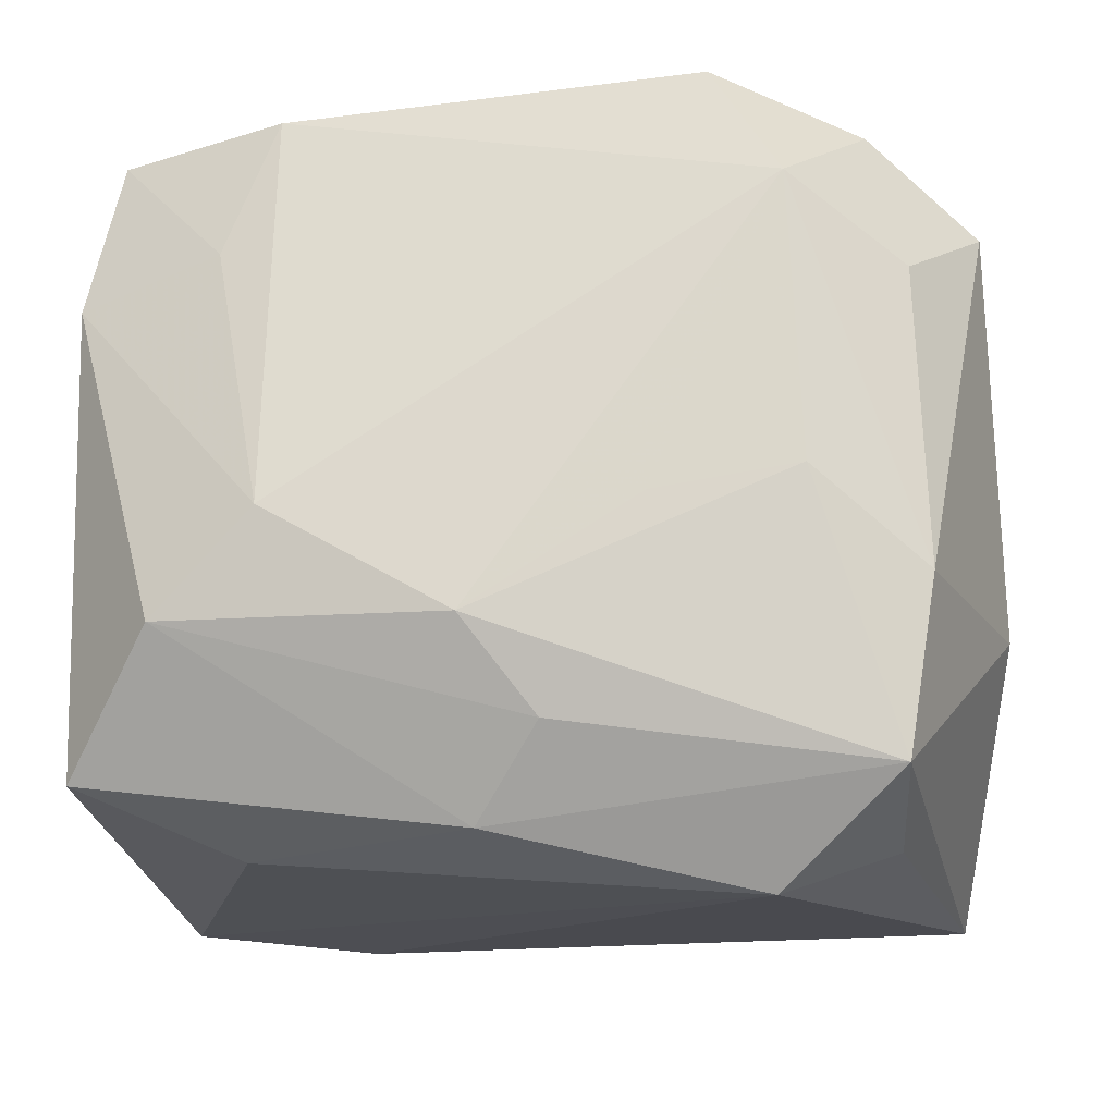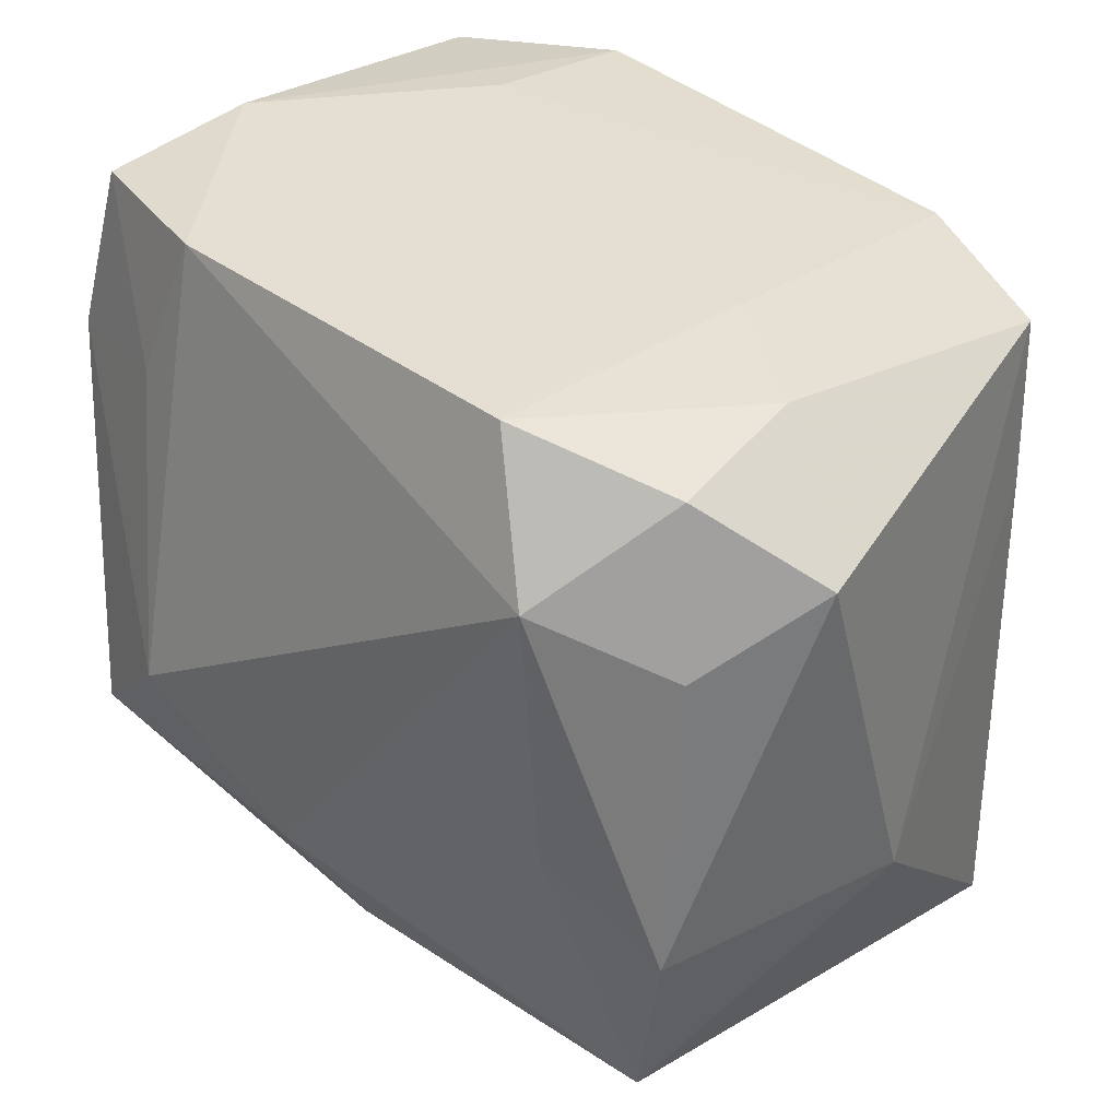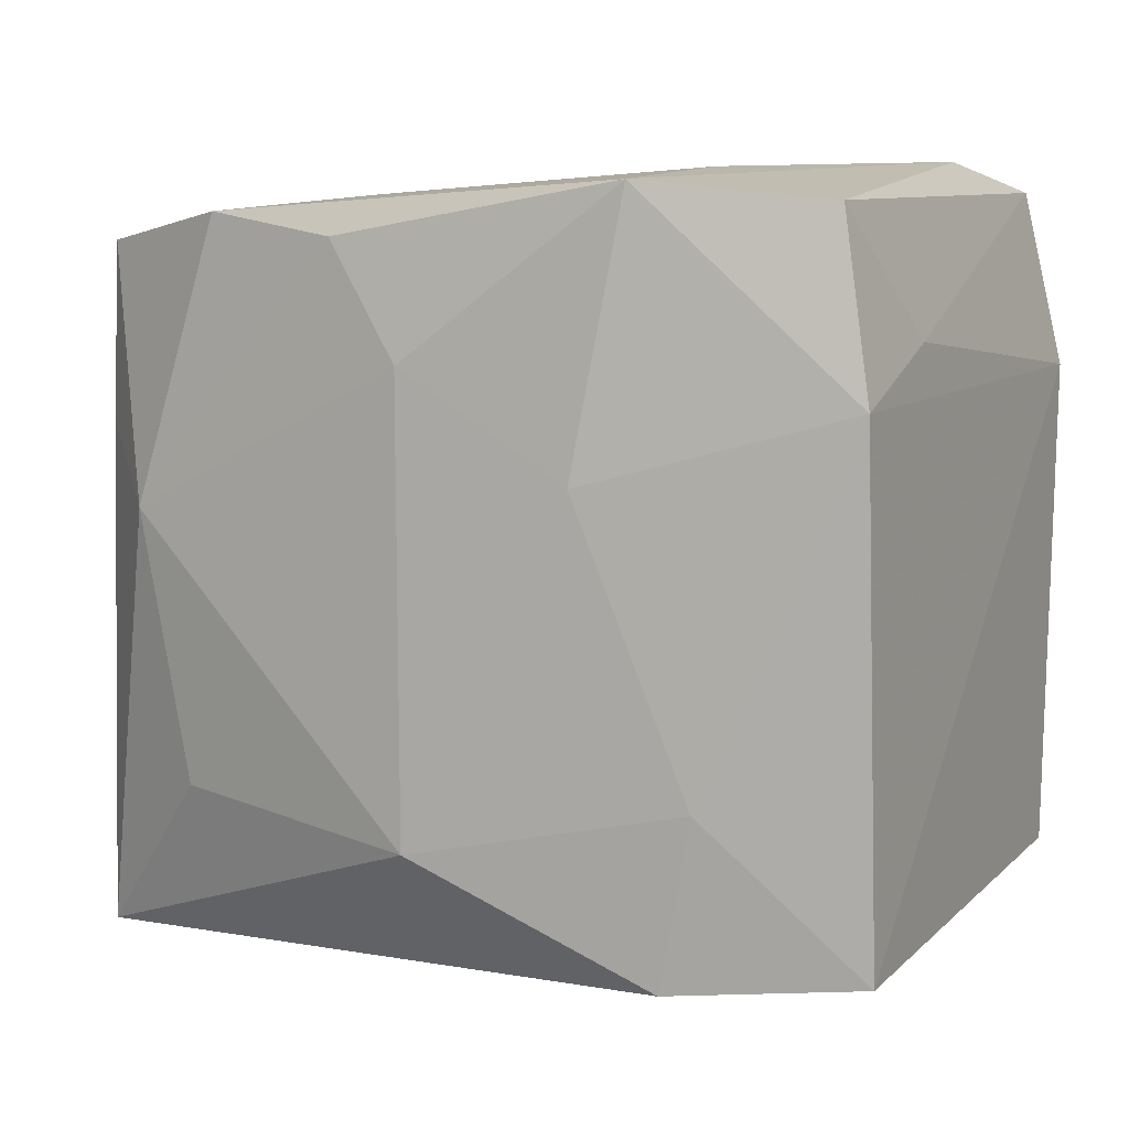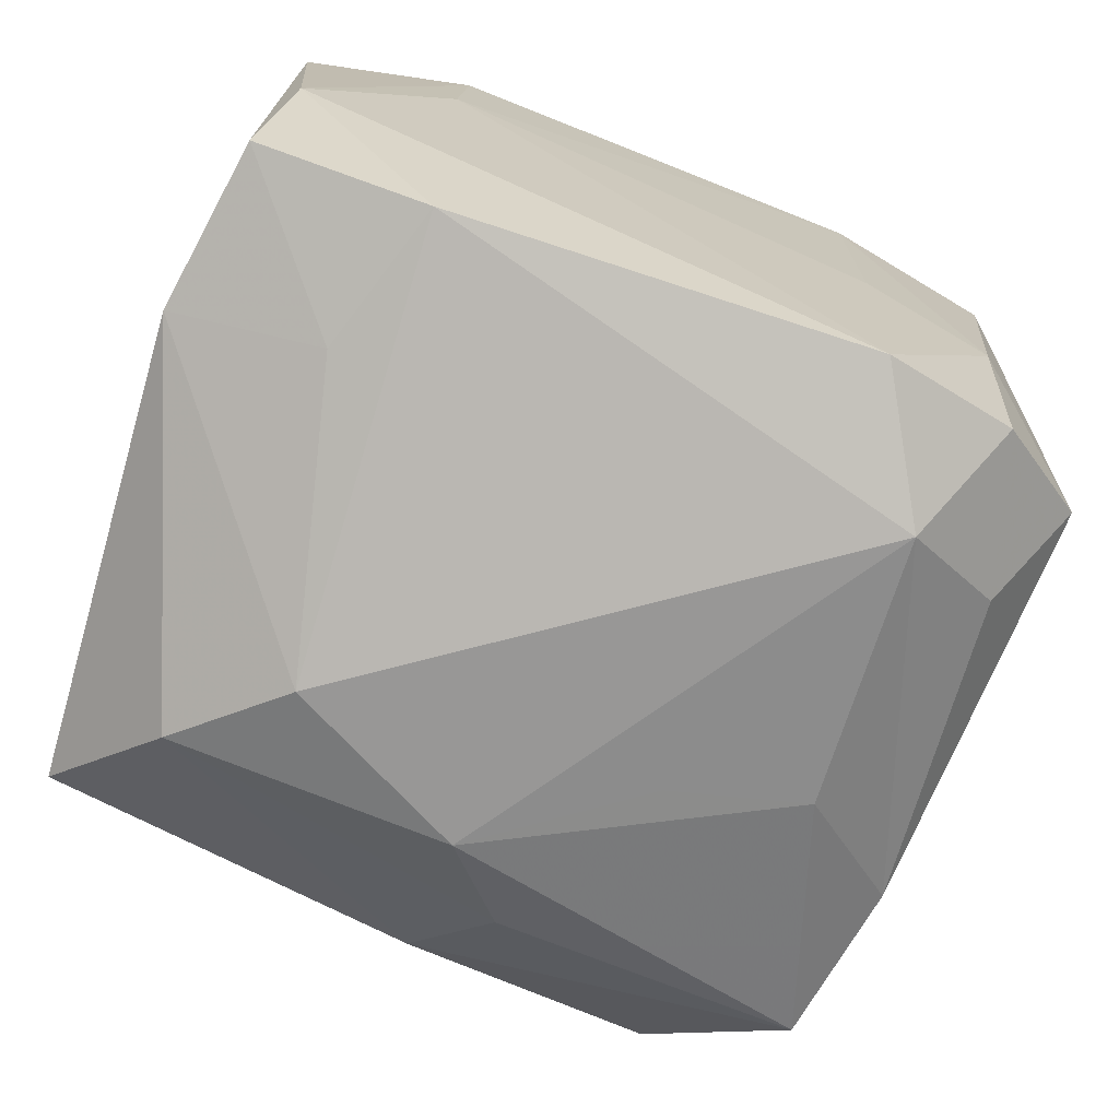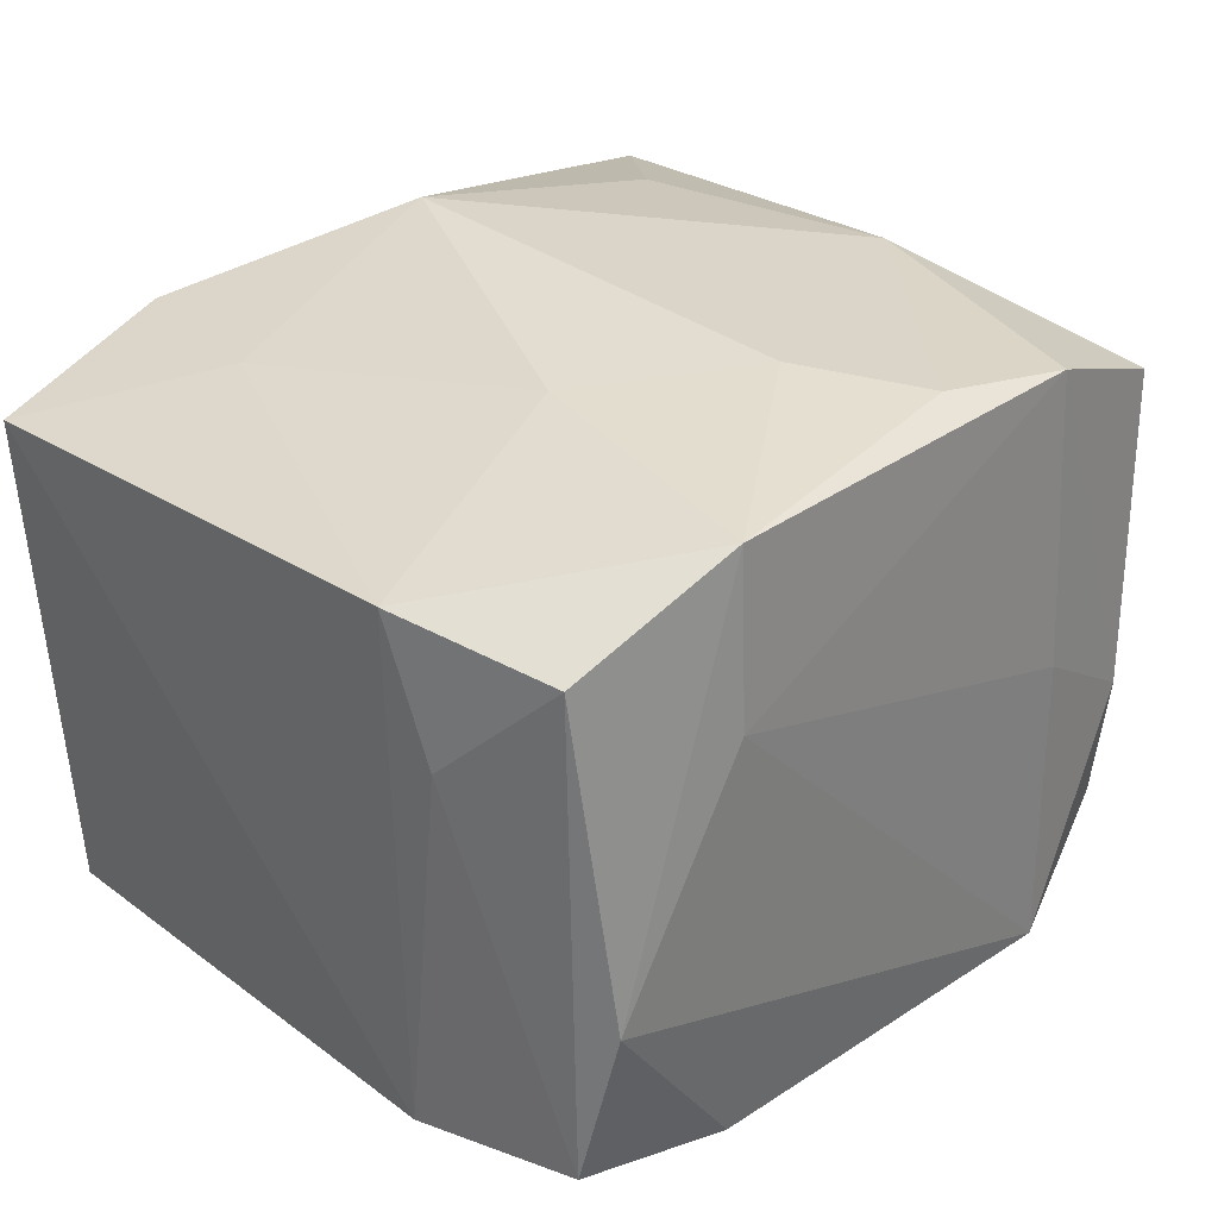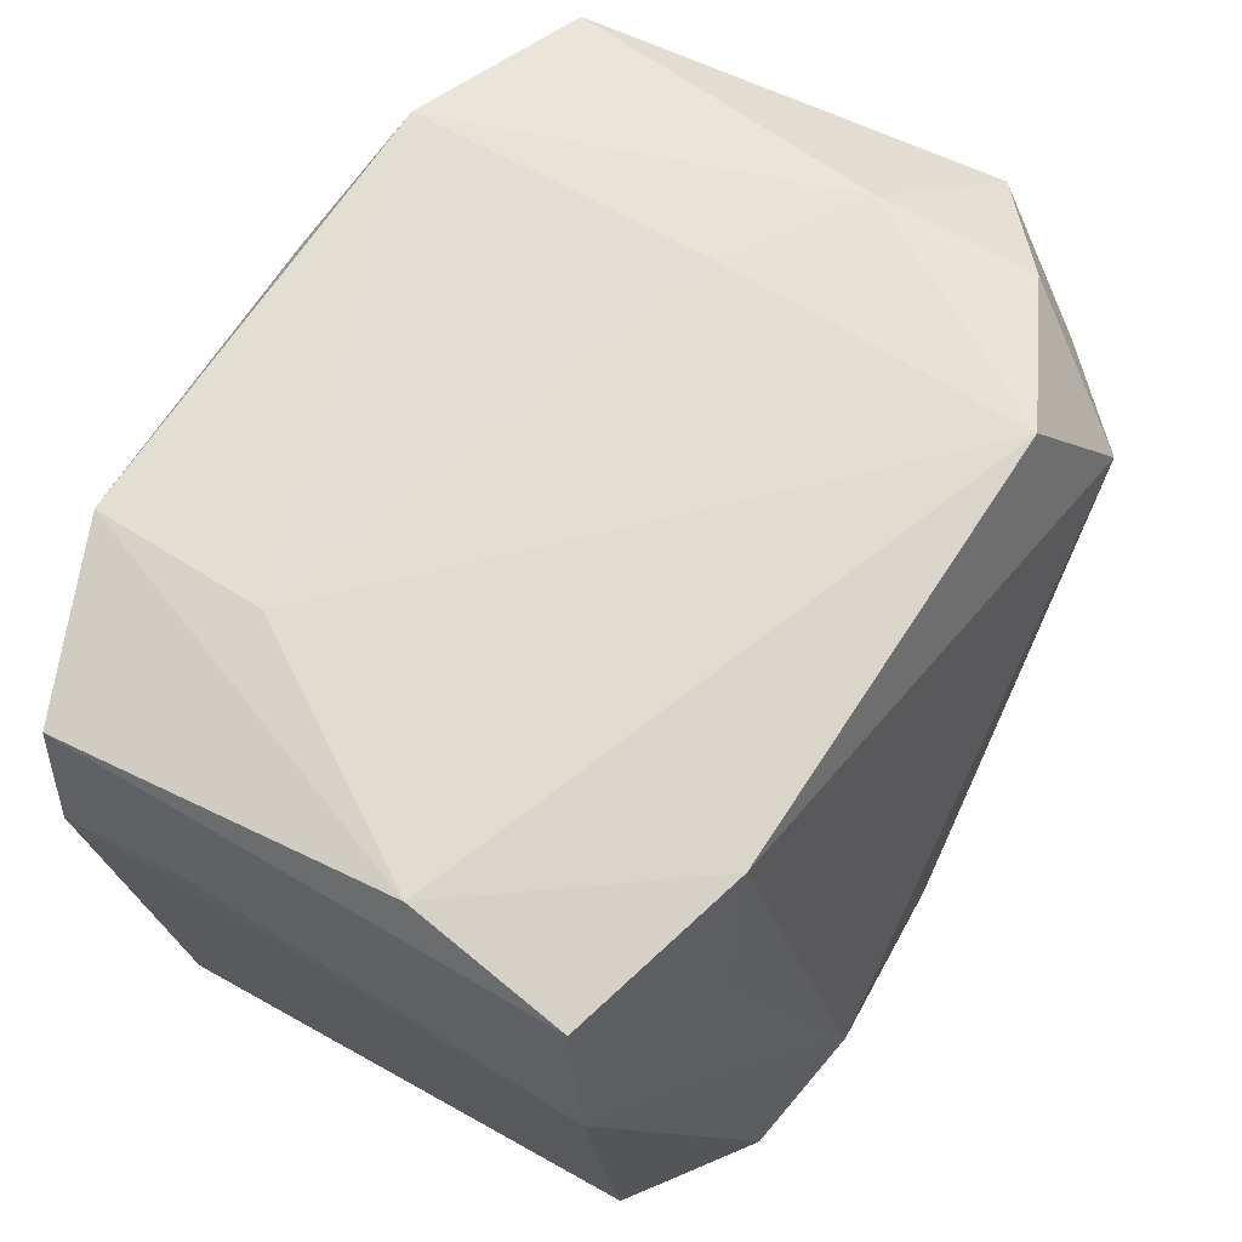
<metadata>
{"format":"obj","ext":"obj","renderer":"f3d","projection":"perspective","resolution":1024,"background":"white","views":[{"elev":-18.4,"azim":-173.4,"up":"+Y"},{"elev":37.2,"azim":-139.0,"up":"+Y"},{"elev":5.0,"azim":25.7,"up":"+Y"},{"elev":-67.1,"azim":161.3,"up":"+Z"},{"elev":35.2,"azim":134.1,"up":"+Z"},{"elev":71.0,"azim":118.6,"up":"+Y"}]}
</metadata>
<code>
v -0.0006706 0.01277 0.0233
v 0.02886 0.01264 -0.01434
v 0.01505 0.02457 0.0121
v 0.02769 0.01418 0.01099
v -0.01404 0.02408 0.0009616
v 0.02571 0.02203 0.01939
v -0.002296 -0.01755 -0.02118
v -0.03078 -0.008575 -0.002519
v 0.01696 -0.01305 0.02013
v -0.01815 -0.014 0.01892
v 0.01543 0.02462 -0.01648
v 0.01448 -0.02413 0.01911
v -0.01273 0.02536 -0.01887
v -0.02549 0.02072 0.01565
v -0.02497 0.01188 -0.01716
v 0.02752 -0.01959 -0.01581
v -0.02204 0.02346 -0.004814
v 0.02132 -0.01115 -0.02209
v -0.01567 -0.02691 -0.01393
v -0.01493 0.02215 0.02062
v 0.002062 -0.02317 -0.01733
v -0.005598 0.02041 0.02243
v -0.02762 -0.02453 0.01371
v 0.01058 0.005795 0.0233
v -0.000403 -0.01626 0.0233
v 0.002341 -0.01166 -0.02386
v 0.02688 -0.02308 0.01635
v -0.008846 -0.004305 -0.02298
v -0.02374 -0.0203 -0.01904
v 0.02736 0.01023 0.01954
v 0.01414 0.02328 0.02319
v -0.01831 -0.002608 -0.0221
v -0.02326 -0.02349 -0.008919
v -0.02105 0.003698 0.01996
v -0.01746 0.0163 -0.0227
v -0.0256 -0.008745 -0.01937
v -0.02615 0.009136 0.01522
v 0.02688 0.02387 -0.01249
v -0.01376 -0.02312 0.01651
v -0.02982 0.0167 -0.009914
v 0.01883 0.0147 -0.0179
v 0.02511 0.02536 -0.00225
v 0.01725 -0.02351 -0.01052
v 0.01451 -0.004607 -0.02395
v -0.02263 0.02213 -0.01464
f 20 31 3
f 8 14 40
f 27 12 19
f 14 20 17
f 17 40 14
f 25 24 1
f 1 24 31
f 35 11 44
f 13 11 35
f 42 38 11
f 42 13 3
f 42 11 13
f 3 31 42
f 44 11 41
f 11 38 41
f 9 12 27
f 9 24 25
f 25 12 9
f 34 20 14
f 34 10 25
f 25 1 34
f 10 34 23
f 25 10 23
f 23 19 12
f 8 29 23
f 13 17 5
f 5 17 20
f 3 13 5
f 5 20 3
f 45 17 13
f 40 17 45
f 13 35 45
f 31 20 22
f 22 1 31
f 20 34 22
f 22 34 1
f 6 42 31
f 38 42 6
f 2 16 18
f 2 18 44
f 44 41 2
f 2 41 38
f 27 16 2
f 27 19 43
f 43 16 27
f 26 29 32
f 26 35 44
f 44 18 26
f 8 40 36
f 36 29 8
f 36 35 32
f 32 29 36
f 37 34 14
f 37 23 34
f 37 14 8
f 8 23 37
f 33 29 19
f 19 23 33
f 33 23 29
f 39 12 25
f 25 23 39
f 39 23 12
f 30 6 31
f 30 9 27
f 27 2 30
f 31 24 30
f 24 9 30
f 38 6 4
f 4 2 38
f 6 30 4
f 4 30 2
f 32 35 28
f 28 26 32
f 35 26 28
f 19 29 21
f 21 43 19
f 16 43 21
f 18 16 21
f 15 36 40
f 35 36 15
f 40 45 15
f 15 45 35
f 29 26 7
f 7 21 29
f 7 26 18
f 18 21 7

</code>
